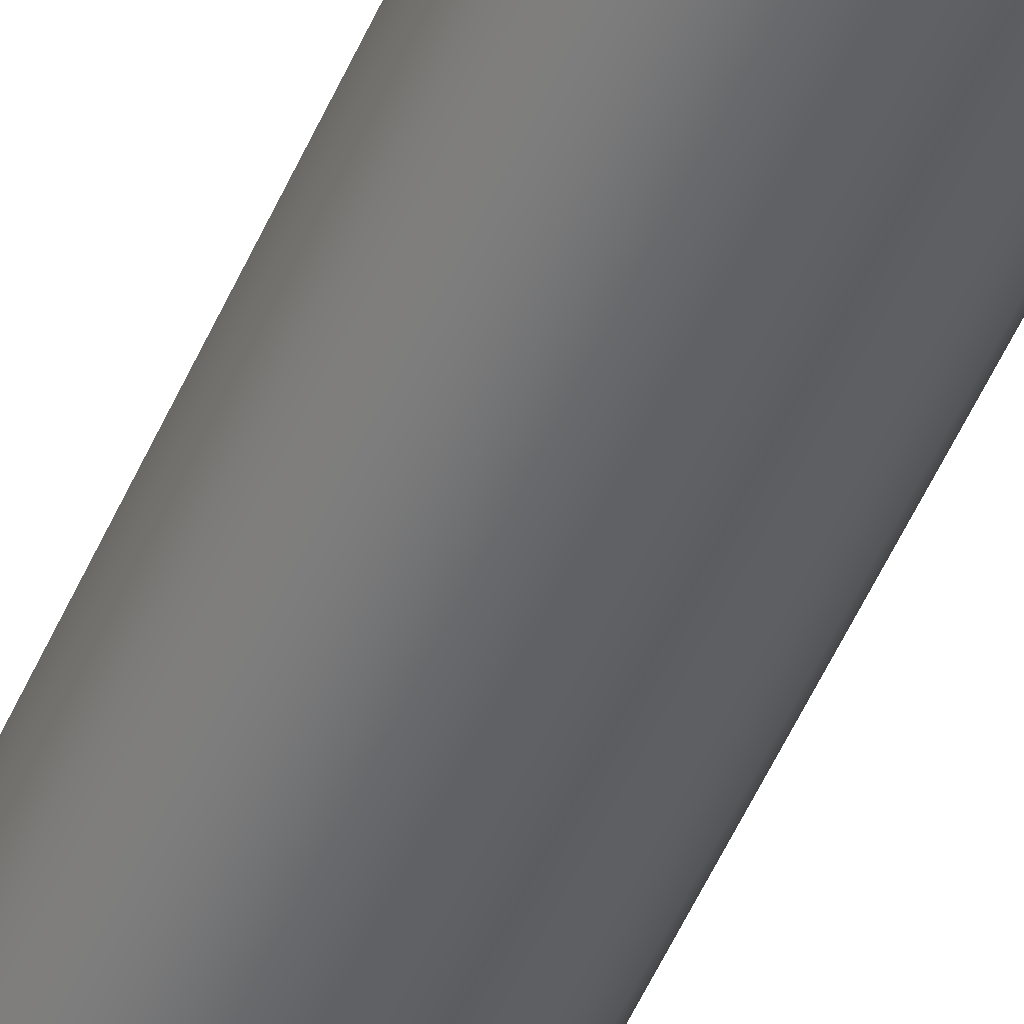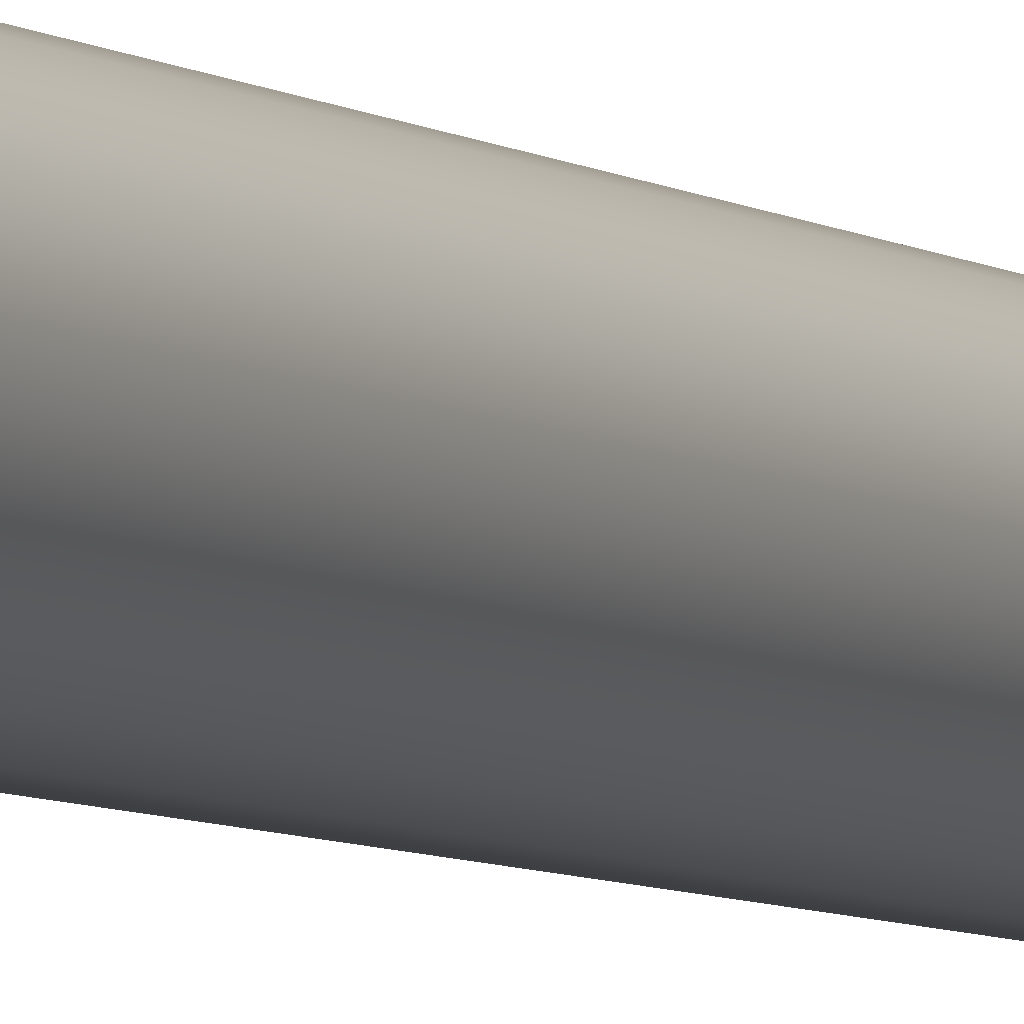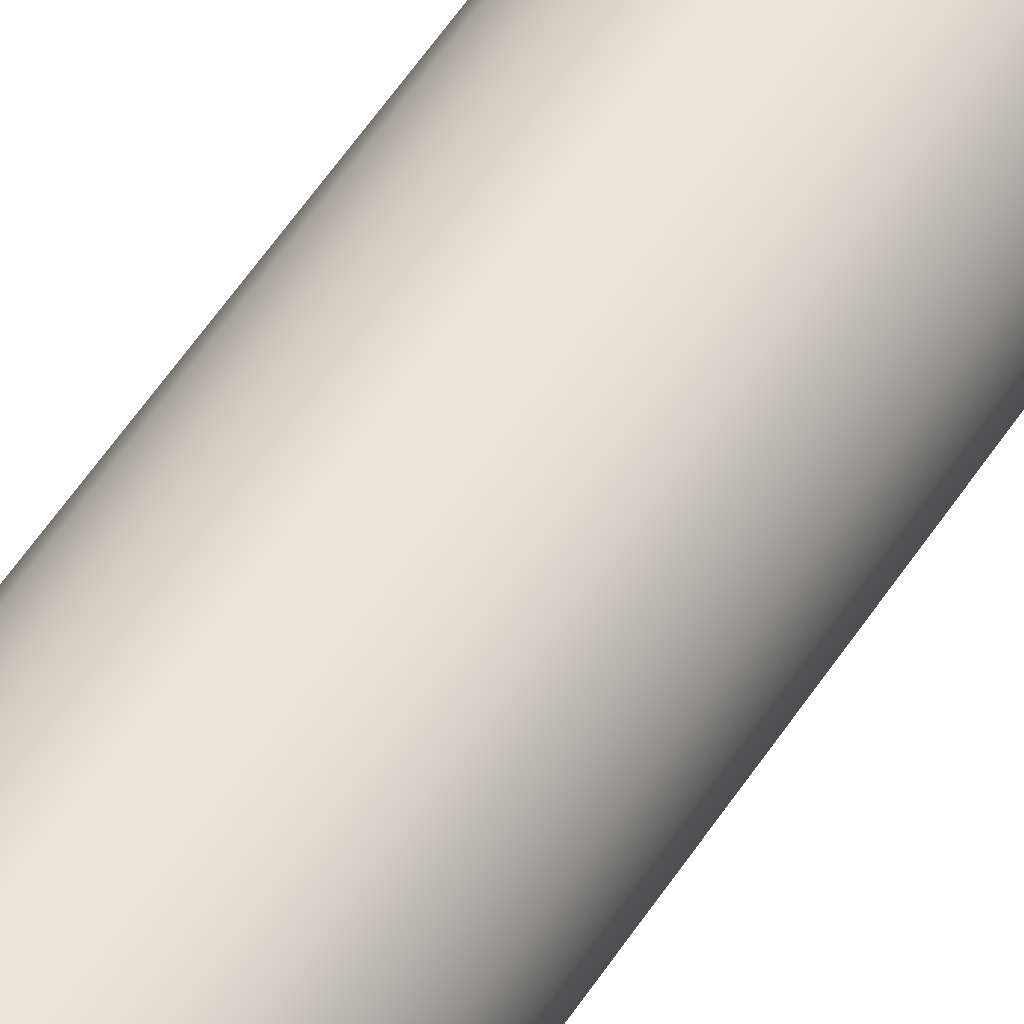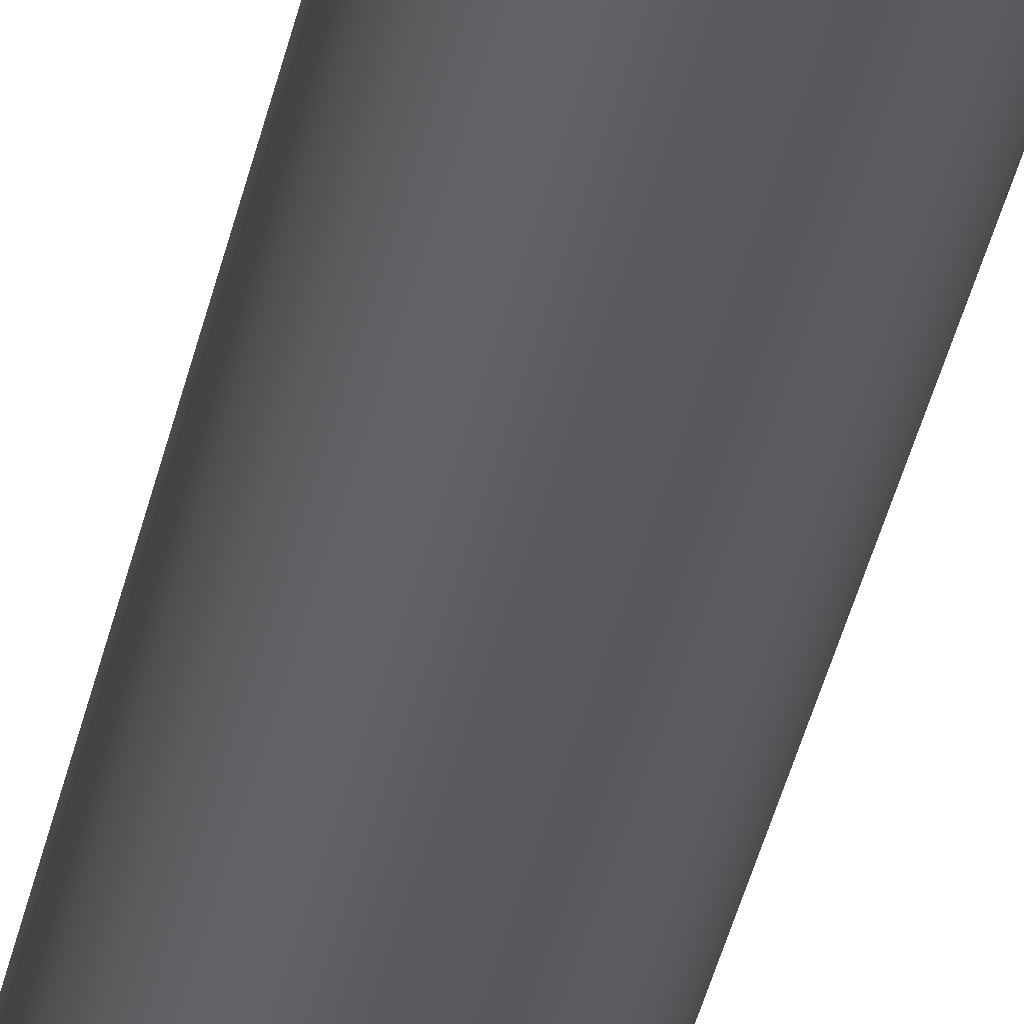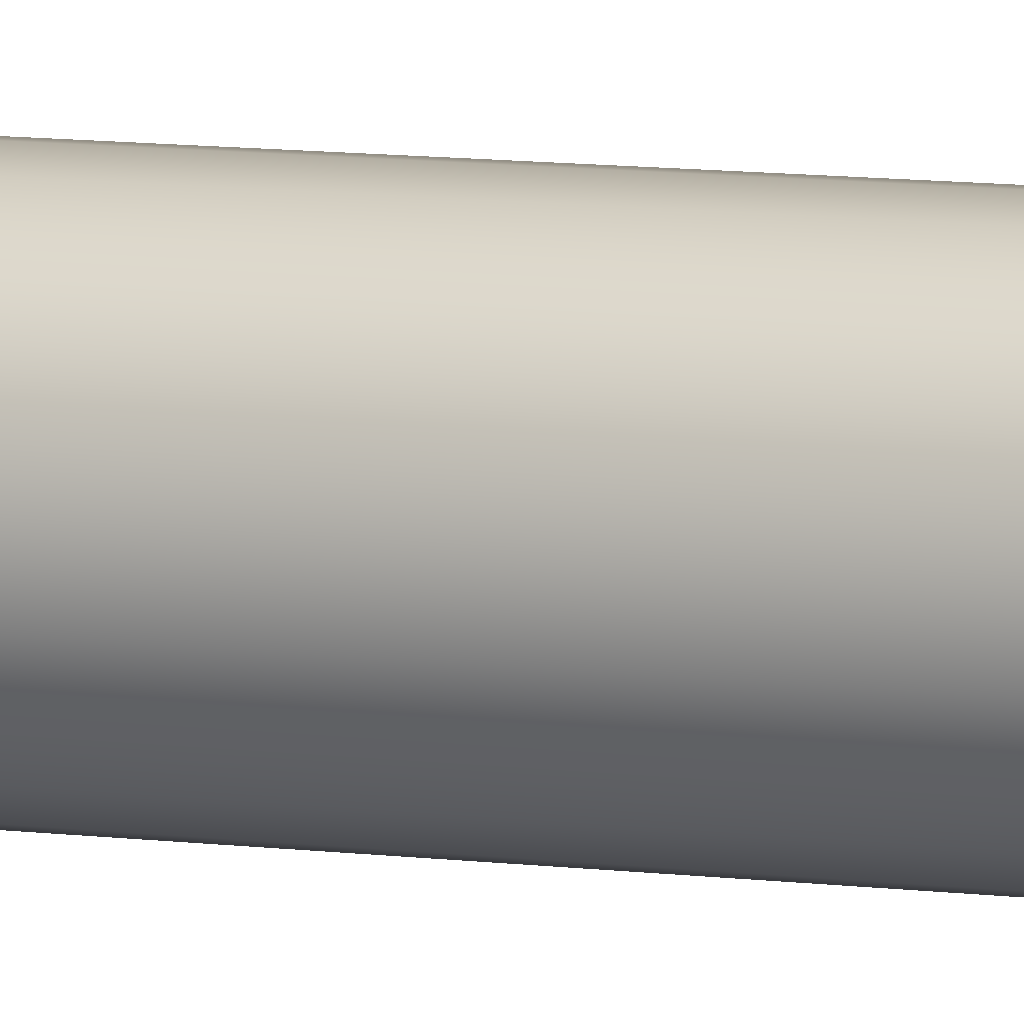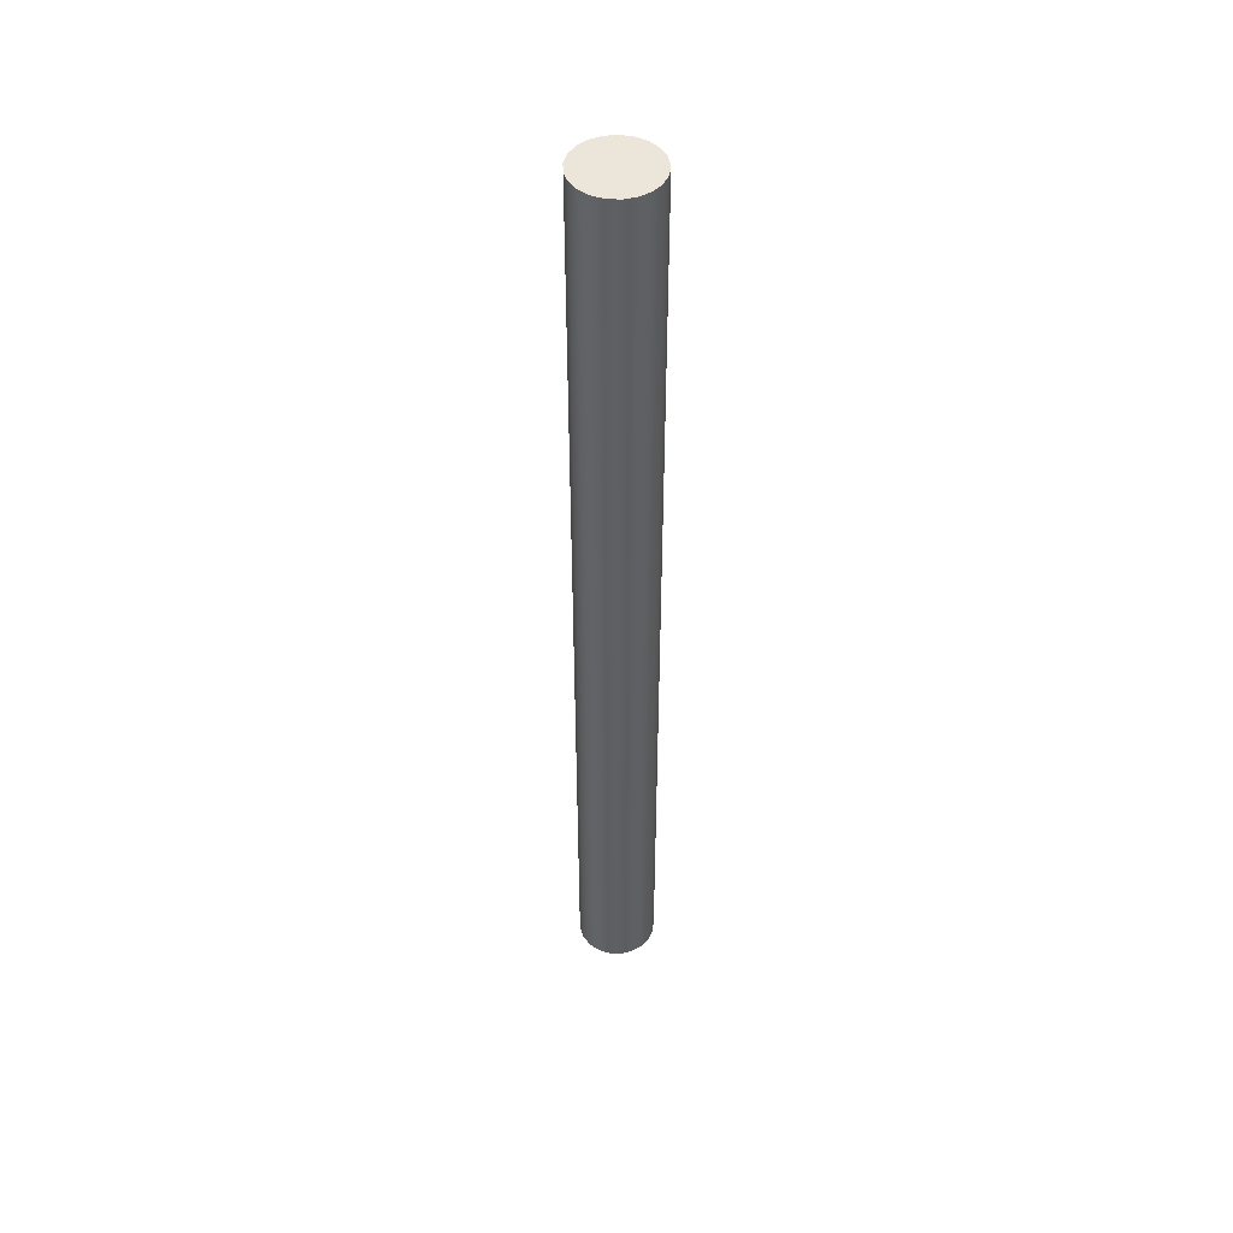
<metadata>
{"format":"obj","ext":"obj","renderer":"f3d","projection":"perspective","resolution":1024,"background":"white","views":[{"elev":-48.9,"azim":157.8,"up":"+Z"},{"elev":-4.7,"azim":22.8,"up":"+Z"},{"elev":45.3,"azim":-151.2,"up":"+Z"},{"elev":-30.9,"azim":-9.9,"up":"+Z"},{"elev":7.5,"azim":-66.5,"up":"+Z"},{"elev":47.7,"azim":-27.3,"up":"+Y"}]}
</metadata>
<code>
v -0.3963 -4.864 4.853e-17
v -0.3786 -4.864 0.1168
v -0.3274 -4.864 0.2232
v -0.2471 -4.864 0.3098
v -0.1448 -4.864 0.3689
v -0.02961 -4.864 0.3951
v 0.08817 -4.864 0.3863
v 0.1981 -4.864 0.3432
v 0.2905 -4.864 0.2695
v 0.357 -4.864 0.1719
v 0.3918 -4.864 0.05906
v 0.3918 -4.864 -0.05906
v 0.357 -4.864 -0.1719
v 0.2905 -4.864 -0.2695
v 0.1981 -4.864 -0.3432
v 0.08817 -4.864 -0.3863
v -0.02961 -4.864 -0.3951
v -0.1448 -4.864 -0.3689
v -0.2471 -4.864 -0.3098
v -0.3274 -4.864 -0.2232
v -0.3786 -4.864 -0.1168
v -0.3963 4.864 4.853e-17
v -0.3786 4.864 -0.1168
v -0.3274 4.864 -0.2232
v -0.2471 4.864 -0.3098
v -0.1448 4.864 -0.3689
v -0.02961 4.864 -0.3951
v 0.08817 4.864 -0.3863
v 0.1981 4.864 -0.3432
v 0.2905 4.864 -0.2695
v 0.357 4.864 -0.1719
v 0.3918 4.864 -0.05906
v 0.3918 4.864 0.05906
v 0.357 4.864 0.1719
v 0.2905 4.864 0.2695
v 0.1981 4.864 0.3432
v 0.08817 4.864 0.3863
v -0.02961 4.864 0.3951
v -0.1448 4.864 0.3689
v -0.2471 4.864 0.3098
v -0.3274 4.864 0.2232
v -0.3786 4.864 0.1168
v -0.3963 -4.864 4.853e-17
v -0.3963 4.864 4.853e-17
v -0.3963 -4.864 4.853e-17
v -0.3786 -4.864 -0.1168
v -0.3274 -4.864 -0.2232
v -0.2471 -4.864 -0.3098
v -0.1448 -4.864 -0.3689
v -0.02961 -4.864 -0.3951
v 0.08817 -4.864 -0.3863
v 0.1981 -4.864 -0.3432
v 0.2905 -4.864 -0.2695
v 0.357 -4.864 -0.1719
v 0.3918 -4.864 -0.05906
v 0.3918 -4.864 0.05906
v 0.357 -4.864 0.1719
v 0.2905 -4.864 0.2695
v 0.1981 -4.864 0.3432
v 0.08817 -4.864 0.3863
v -0.02961 -4.864 0.3951
v -0.1448 -4.864 0.3689
v -0.2471 -4.864 0.3098
v -0.3274 -4.864 0.2232
v -0.3786 -4.864 0.1168
v -0.3963 4.864 4.853e-17
v -0.3786 4.864 0.1168
v -0.3274 4.864 0.2232
v -0.2471 4.864 0.3098
v -0.1448 4.864 0.3689
v -0.02961 4.864 0.3951
v 0.08817 4.864 0.3863
v 0.1981 4.864 0.3432
v 0.2905 4.864 0.2695
v 0.357 4.864 0.1719
v 0.3918 4.864 0.05906
v 0.3918 4.864 -0.05906
v 0.357 4.864 -0.1719
v 0.2905 4.864 -0.2695
v 0.1981 4.864 -0.3432
v 0.08817 4.864 -0.3863
v -0.02961 4.864 -0.3951
v -0.1448 4.864 -0.3689
v -0.2471 4.864 -0.3098
v -0.3274 4.864 -0.2232
v -0.3786 4.864 -0.1168
f 2 42 1
f 1 42 44
f 43 22 21
f 21 22 23
f 21 23 20
f 20 23 24
f 20 24 19
f 19 24 25
f 19 25 18
f 18 25 26
f 18 26 17
f 17 26 27
f 17 27 16
f 16 27 28
f 16 28 15
f 15 28 29
f 15 29 14
f 14 29 30
f 14 30 13
f 13 30 31
f 13 31 12
f 12 31 32
f 12 32 11
f 11 32 33
f 11 33 10
f 10 33 34
f 10 34 9
f 9 34 35
f 9 35 8
f 8 35 36
f 8 36 7
f 7 36 37
f 7 37 6
f 6 37 38
f 6 38 5
f 5 38 39
f 5 39 4
f 4 39 40
f 4 40 3
f 3 40 41
f 3 41 2
f 2 41 42
f 46 55 45
f 45 55 56
f 45 56 65
f 65 56 57
f 65 57 64
f 64 57 58
f 64 58 63
f 63 58 59
f 63 59 62
f 62 59 60
f 62 60 61
f 55 46 54
f 54 46 47
f 54 47 53
f 53 47 48
f 53 48 52
f 52 48 49
f 52 49 51
f 51 49 50
f 67 76 66
f 66 76 77
f 66 77 86
f 86 77 78
f 86 78 85
f 85 78 79
f 85 79 84
f 84 79 80
f 84 80 83
f 83 80 81
f 83 81 82
f 76 67 75
f 75 67 68
f 75 68 74
f 74 68 69
f 74 69 73
f 73 69 70
f 73 70 72
f 72 70 71

</code>
